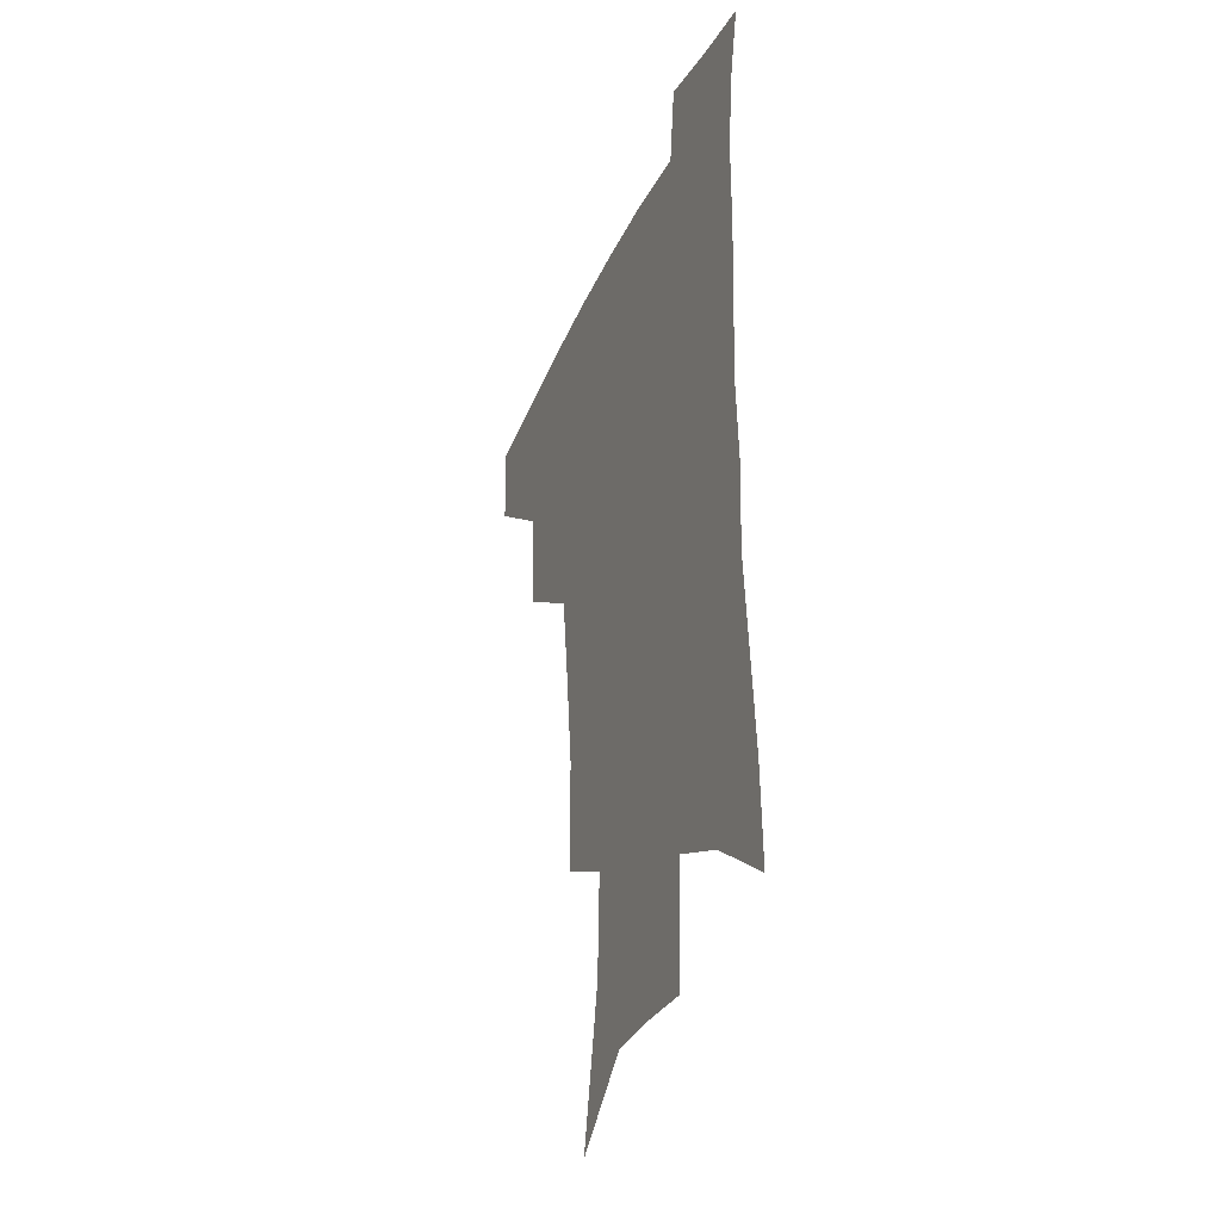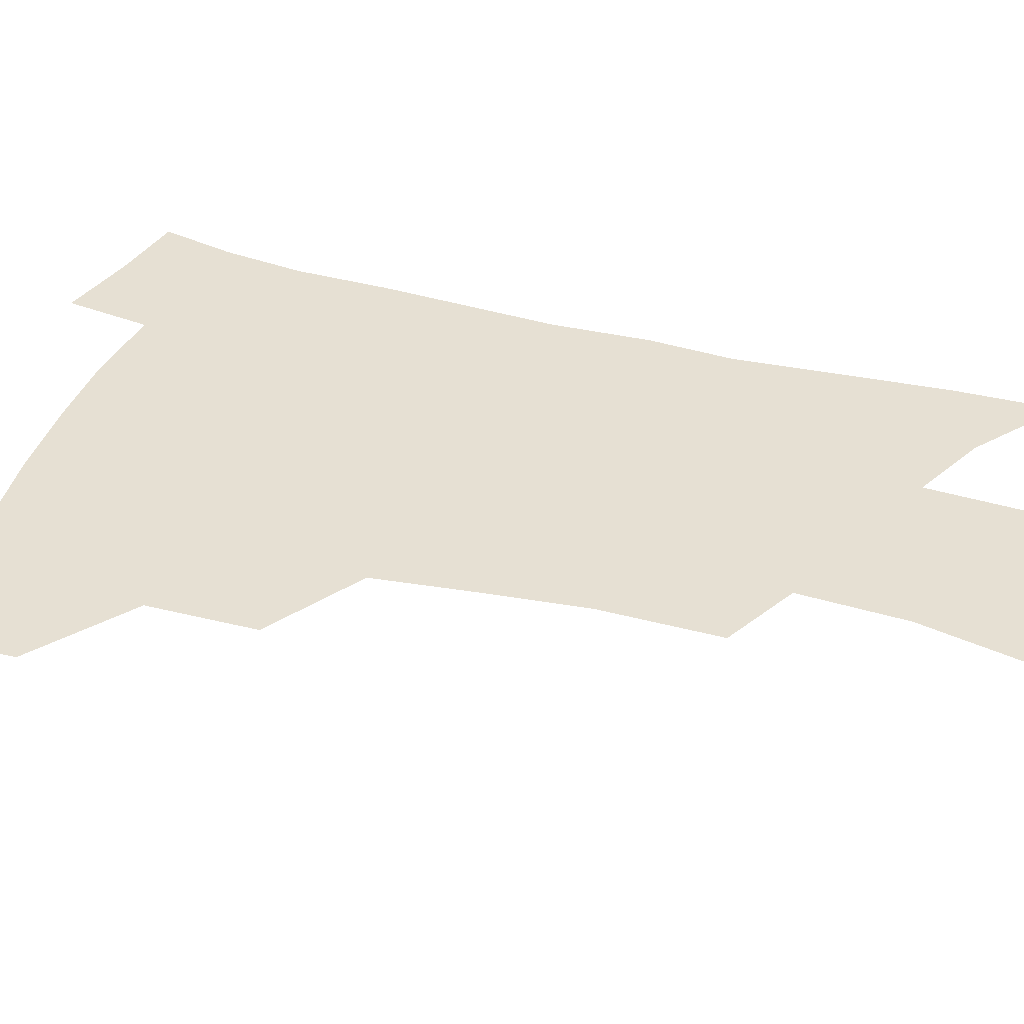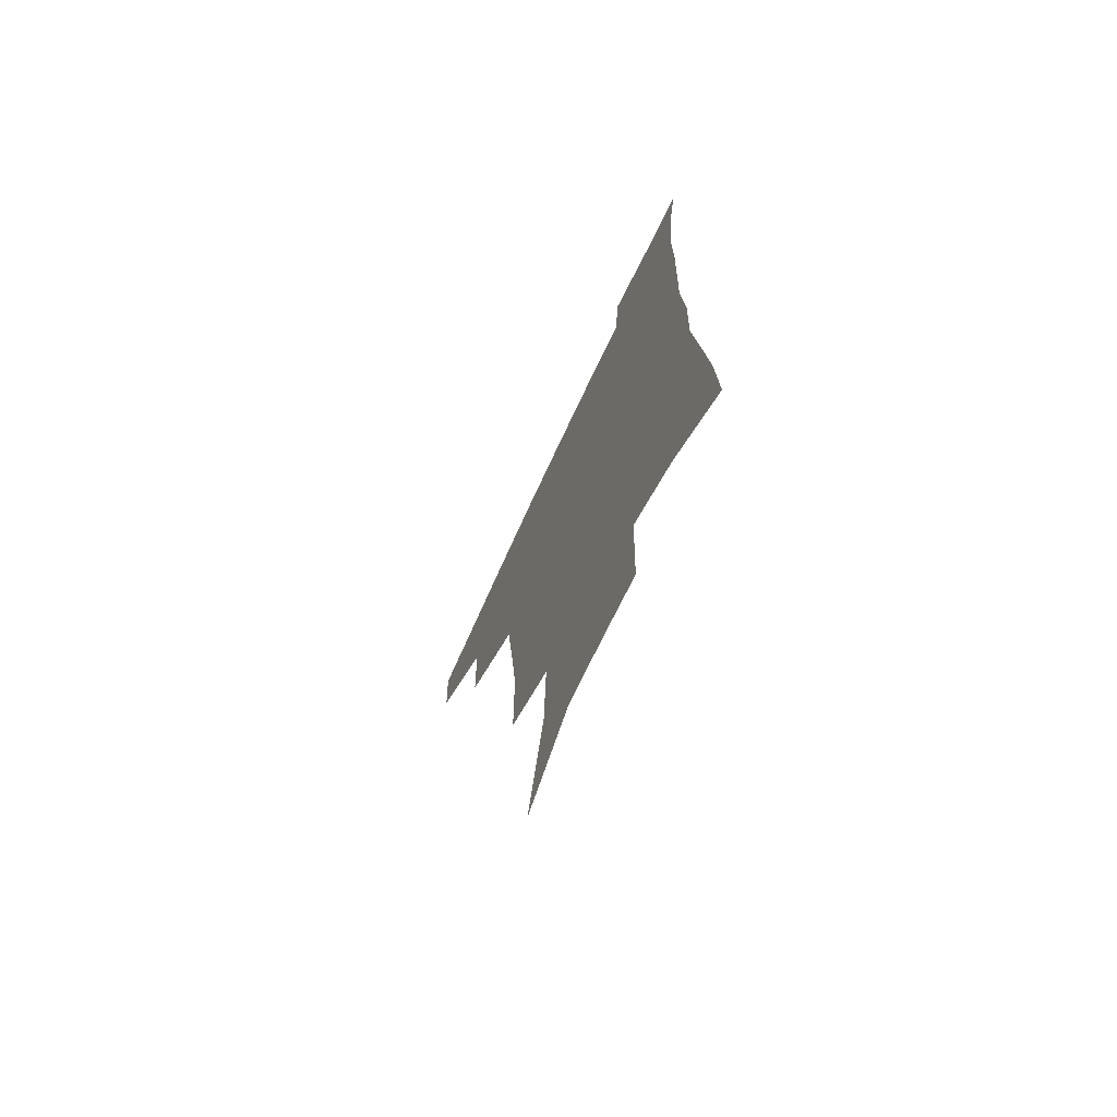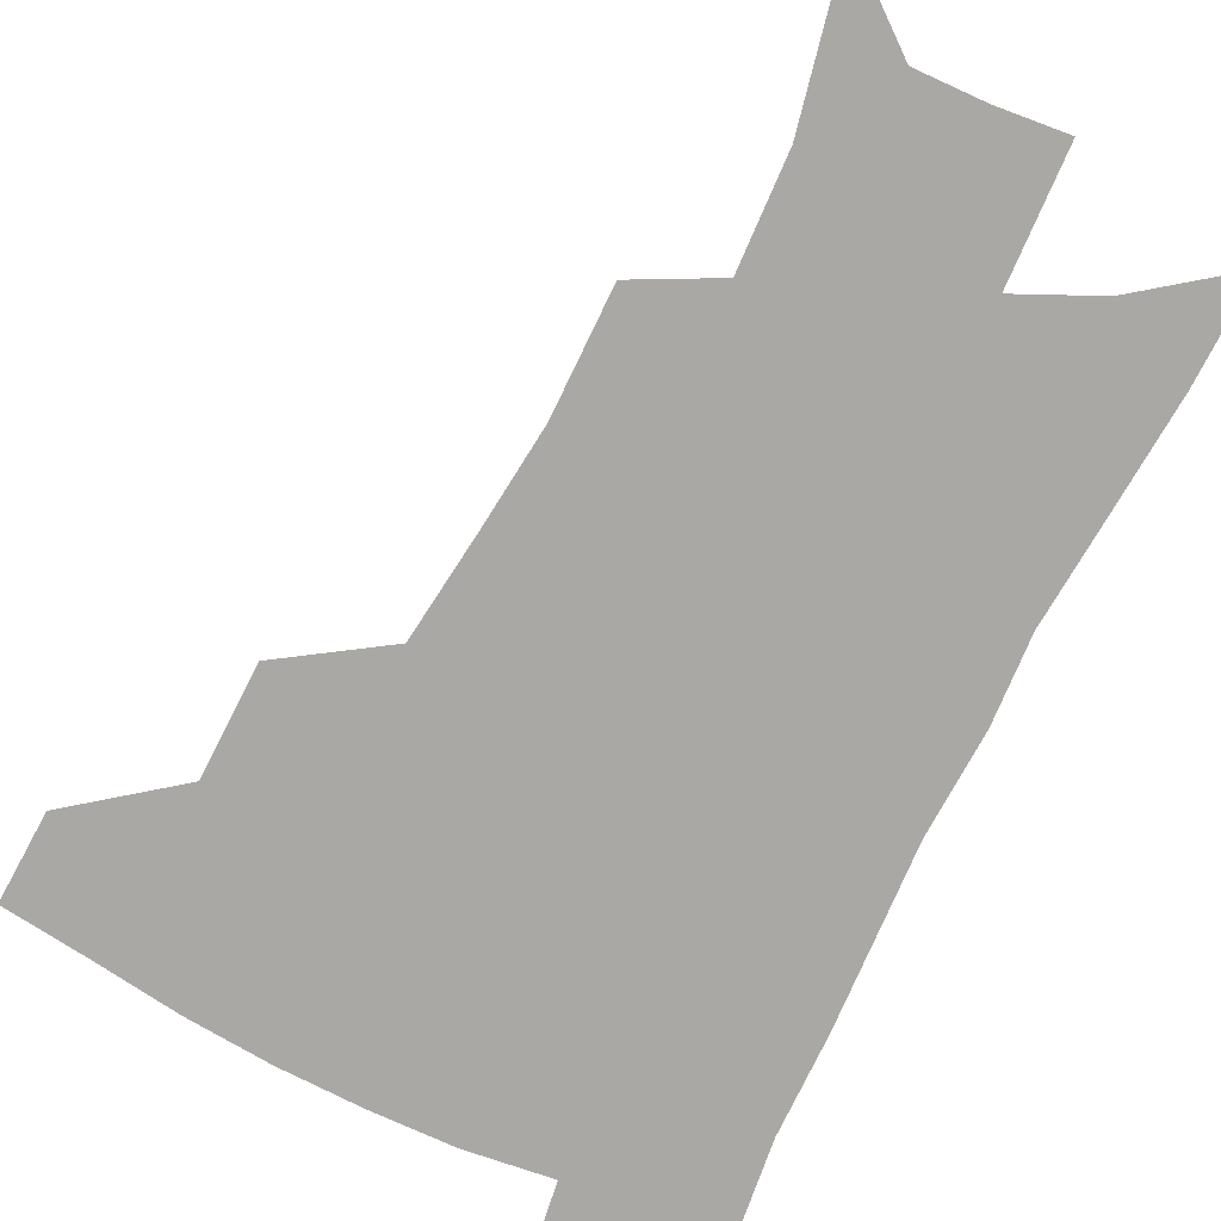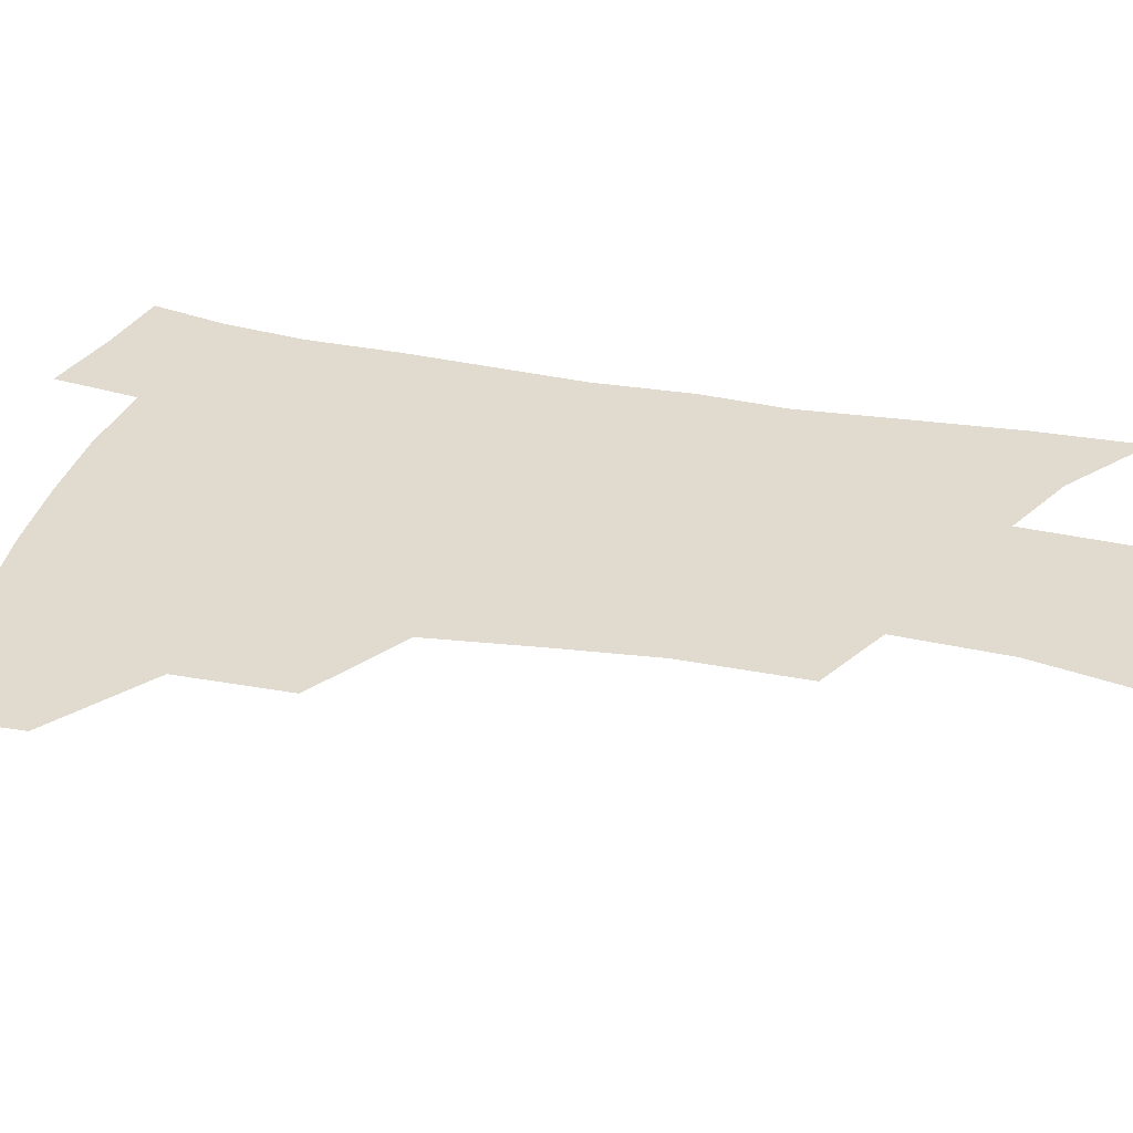
<metadata>
{"format":"obj","ext":"obj","renderer":"f3d","projection":"perspective","resolution":1024,"background":"white","views":[{"elev":-33.9,"azim":68.4,"up":"+Y"},{"elev":38.3,"azim":-70.9,"up":"+Z"},{"elev":-72.0,"azim":65.0,"up":"+Y"},{"elev":-74.9,"azim":-25.4,"up":"+Z"},{"elev":33.4,"azim":-74.7,"up":"+Z"}]}
</metadata>
<code>
v 488.5 443.3 0
v 486.9 473.5 0
v 523 380.7 0
v 522.1 418.1 0
v 520 448.7 0
v 516.1 477.5 0
v 565 248.3 0
v 564.8 289.7 0
v 560.9 323.1 0
v 556.1 359.5 0
v 553.2 394.7 0
v 551.2 424.9 0
v 549.4 452.9 0
v 544.7 481.8 0
v 579.6 144.6 0
v 590.3 198 0
v 591.6 235.1 0
v 589.1 270.3 0
v 587.5 307.1 0
v 583.9 337 0
v 581 370 0
v 579.5 401.7 0
v 578.4 429.9 0
v 576.4 455.8 0
v 573.1 484.5 0
v 608 167.9 0
v 613 211.5 0
v 612.1 244.3 0
v 610.9 282.7 0
v 608.9 314 0
v 606.7 344.9 0
v 605.1 375.7 0
v 604.1 404.2 0
v 603.8 431.1 0
v 603.5 457.2 0
v 601.5 485.4 0
v 630.8 167.6 0
v 634.1 216.7 0
v 633.2 251 0
v 631.8 283.8 0
v 630.2 316.5 0
v 629.1 345.2 0
v 628.1 377.9 0
v 628.2 405.5 0
v 628.9 431.9 0
v 630.1 457.3 0
v 629.4 485.1 0
v 654.1 165.6 0
v 655.6 209.2 0
v 654.7 247.3 0
v 652.8 283.4 0
v 651.9 314.4 0
v 651.8 342.8 0
v 651 375.1 0
v 651.9 402.4 0
v 653.2 430 0
v 655.2 456.4 0
v 658 482 0
v 661.9 511.9 0
v 681.8 197.5 0
v 678.4 237.9 0
v 676 274.1 0
v 674.8 306.6 0
v 674.7 337 0
v 675.2 367 0
v 675.3 397.9 0
v 677.7 425.1 0
v 679.7 453.1 0
v 683.8 477.9 0
v 688.8 504.7 0
v 712 175.3 0
v 710.9 211.3 0
v 707.7 248.8 0
v 704.6 285.1 0
v 706 314.7 0
v 704.1 349.4 0
v 705.4 380.4 0
v 706.6 411.5 0
v 706.6 444.7 0
v 709.7 473.3 0
v 715.3 499.4 0
f 4 5 1
f 1 5 2
f 5 6 2
f 10 11 3
f 3 11 4
f 11 12 4
f 4 12 5
f 12 13 5
f 5 13 6
f 13 14 6
f 17 18 7
f 7 18 8
f 18 19 8
f 8 19 9
f 19 20 9
f 9 20 10
f 20 21 10
f 10 21 11
f 21 22 11
f 11 22 12
f 22 23 12
f 12 23 13
f 23 24 13
f 13 24 14
f 24 25 14
f 15 26 16
f 26 27 16
f 16 27 17
f 27 28 17
f 17 28 18
f 28 29 18
f 18 29 19
f 29 30 19
f 19 30 20
f 30 31 20
f 20 31 21
f 31 32 21
f 21 32 22
f 32 33 22
f 22 33 23
f 33 34 23
f 23 34 24
f 34 35 24
f 24 35 25
f 35 36 25
f 26 37 27
f 37 38 27
f 27 38 28
f 38 39 28
f 28 39 29
f 39 40 29
f 29 40 30
f 40 41 30
f 30 41 31
f 41 42 31
f 31 42 32
f 42 43 32
f 32 43 33
f 43 44 33
f 33 44 34
f 44 45 34
f 34 45 35
f 45 46 35
f 35 46 36
f 46 47 36
f 37 48 38
f 48 49 38
f 38 49 39
f 49 50 39
f 39 50 40
f 50 51 40
f 40 51 41
f 51 52 41
f 41 52 42
f 52 53 42
f 42 53 43
f 53 54 43
f 43 54 44
f 54 55 44
f 44 55 45
f 55 56 45
f 45 56 46
f 56 57 46
f 46 57 47
f 57 58 47
f 49 60 50
f 60 61 50
f 50 61 51
f 61 62 51
f 51 62 52
f 62 63 52
f 52 63 53
f 63 64 53
f 53 64 54
f 64 65 54
f 54 65 55
f 65 66 55
f 55 66 56
f 66 67 56
f 56 67 57
f 67 68 57
f 57 68 58
f 68 69 58
f 58 69 59
f 69 70 59
f 60 71 61
f 71 72 61
f 61 72 62
f 72 73 62
f 62 73 63
f 73 74 63
f 63 74 64
f 74 75 64
f 64 75 65
f 75 76 65
f 65 76 66
f 76 77 66
f 66 77 67
f 77 78 67
f 67 78 68
f 78 79 68
f 68 79 69
f 79 80 69
f 69 80 70
f 80 81 70

</code>
